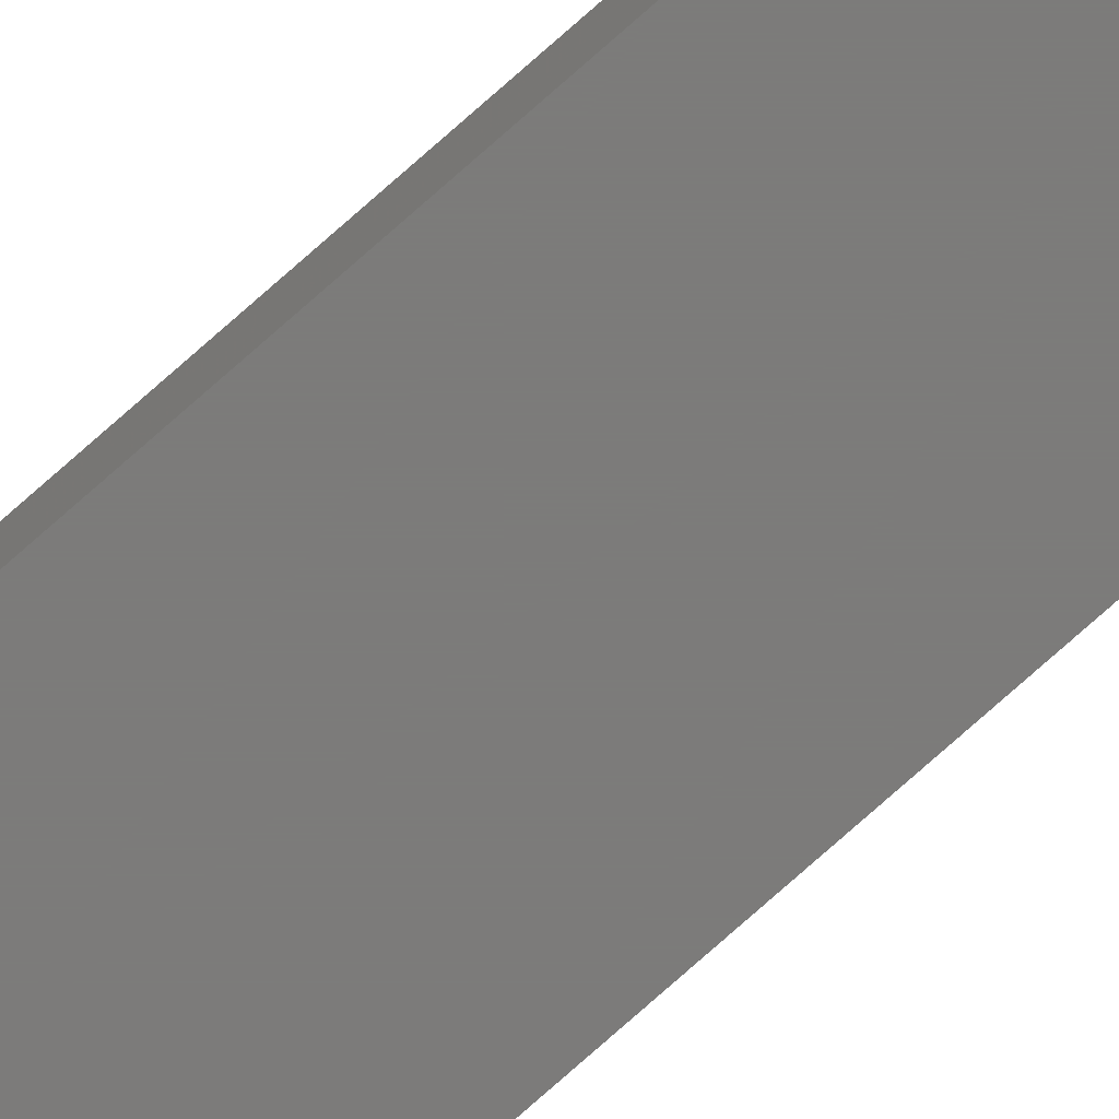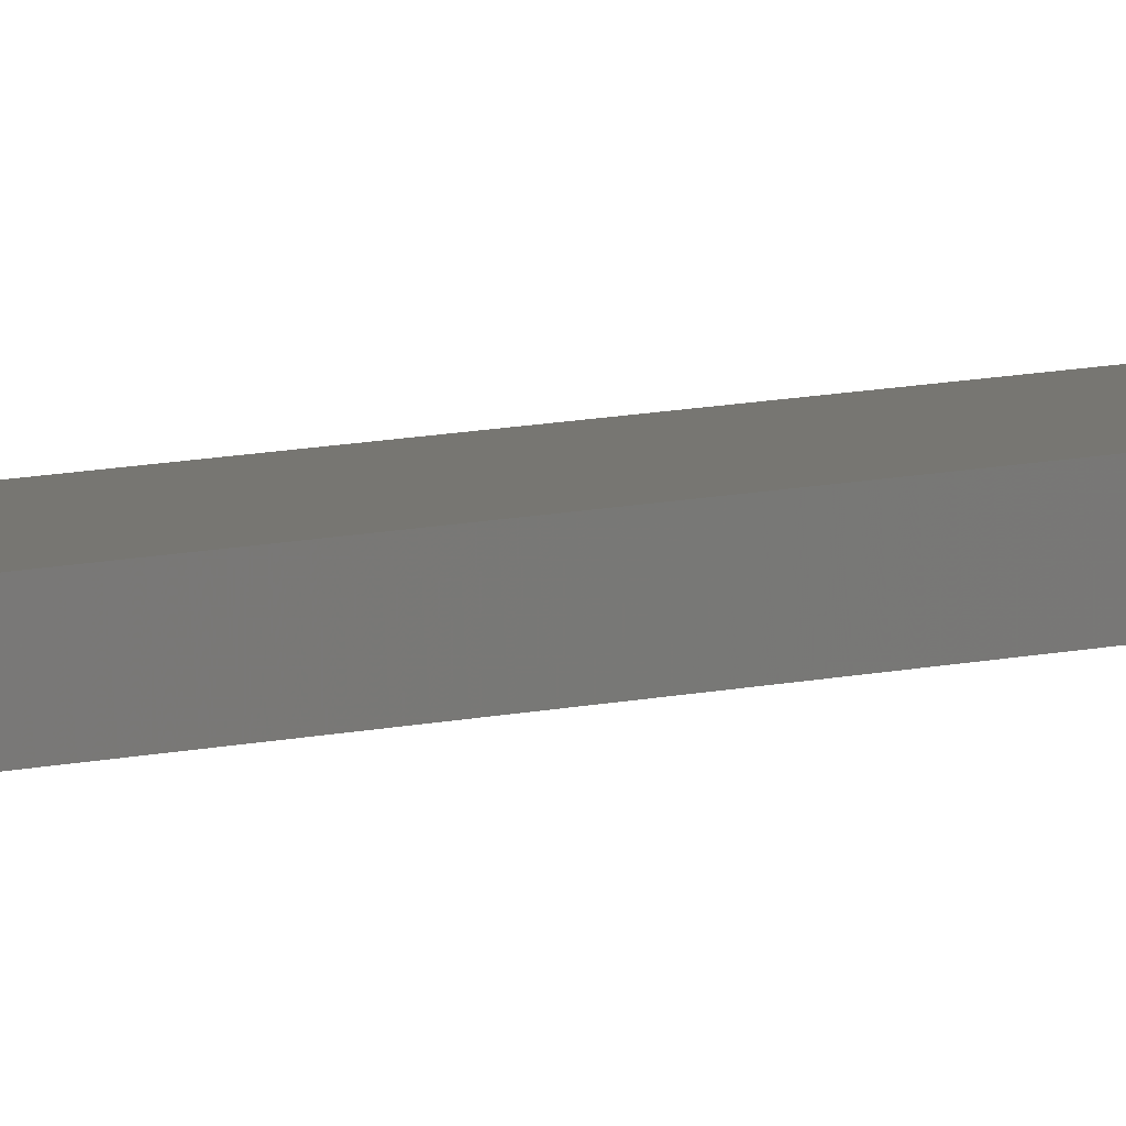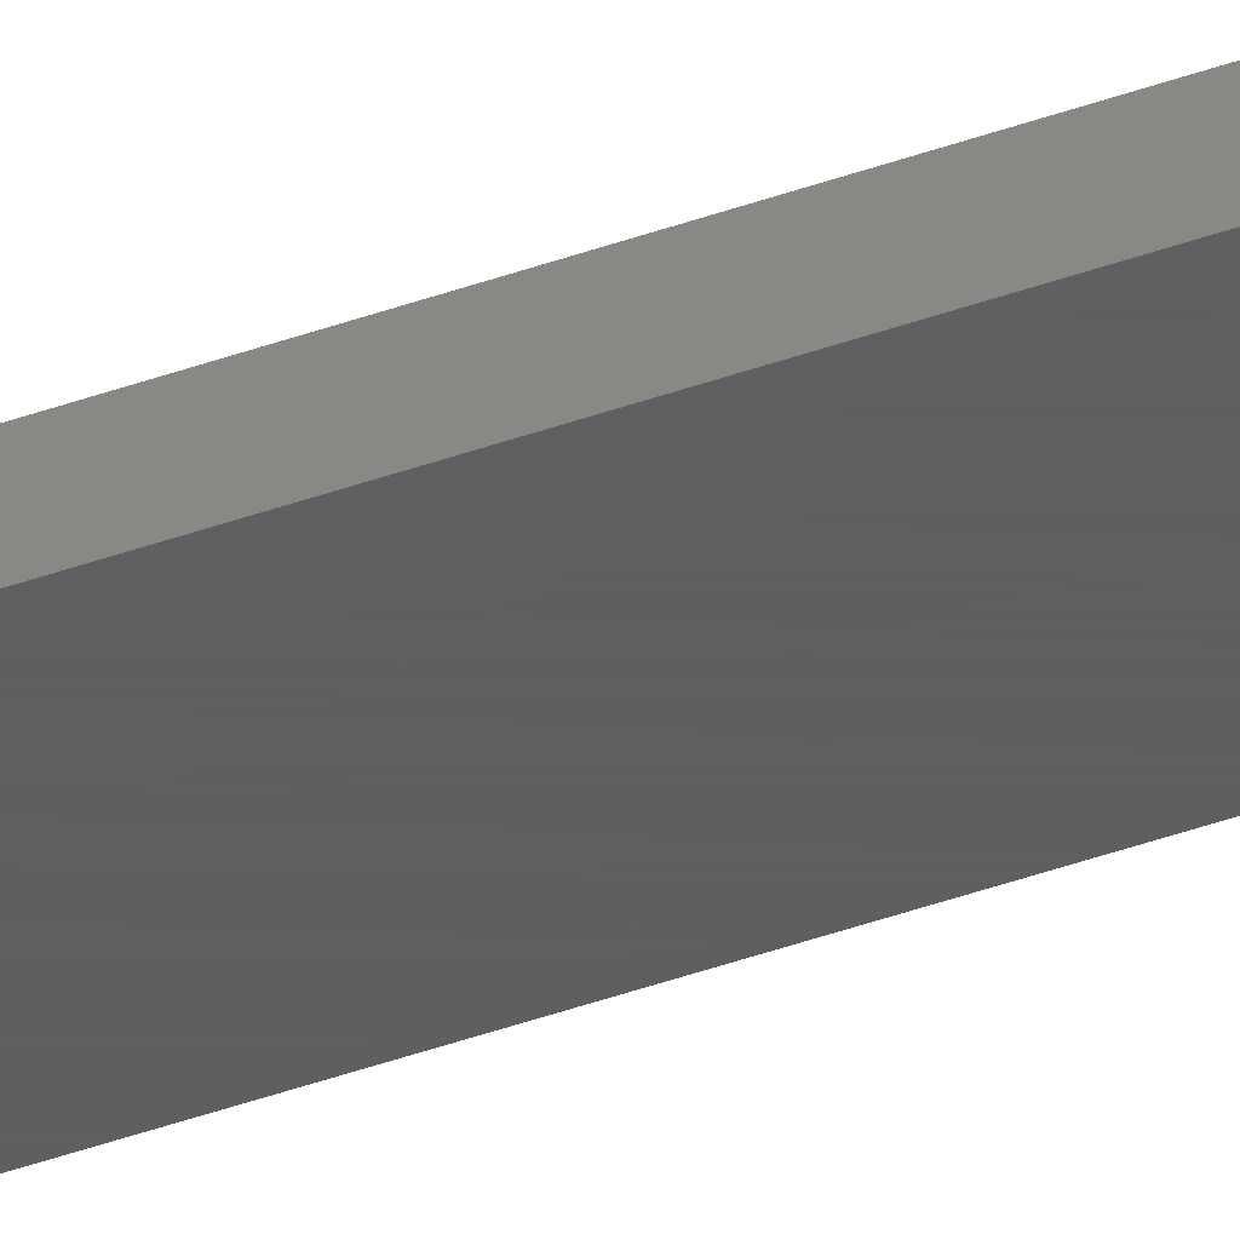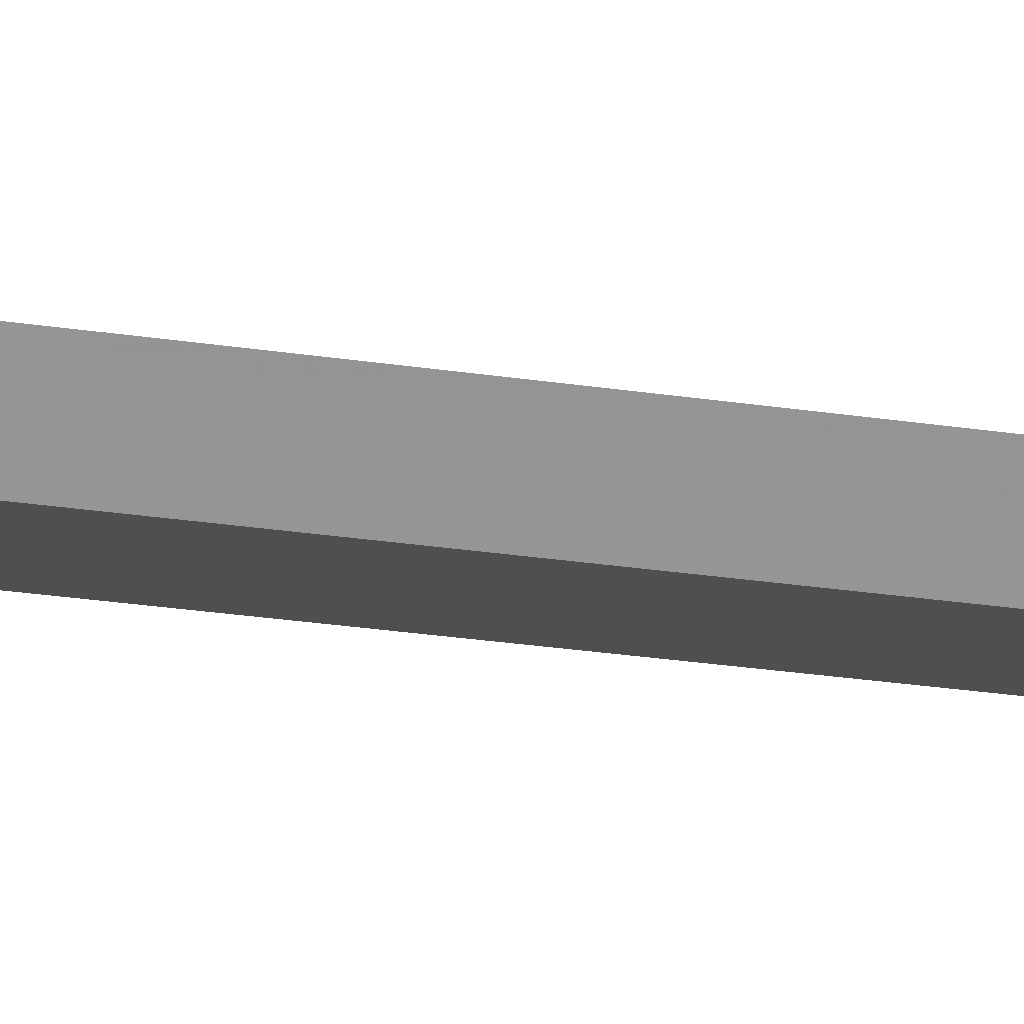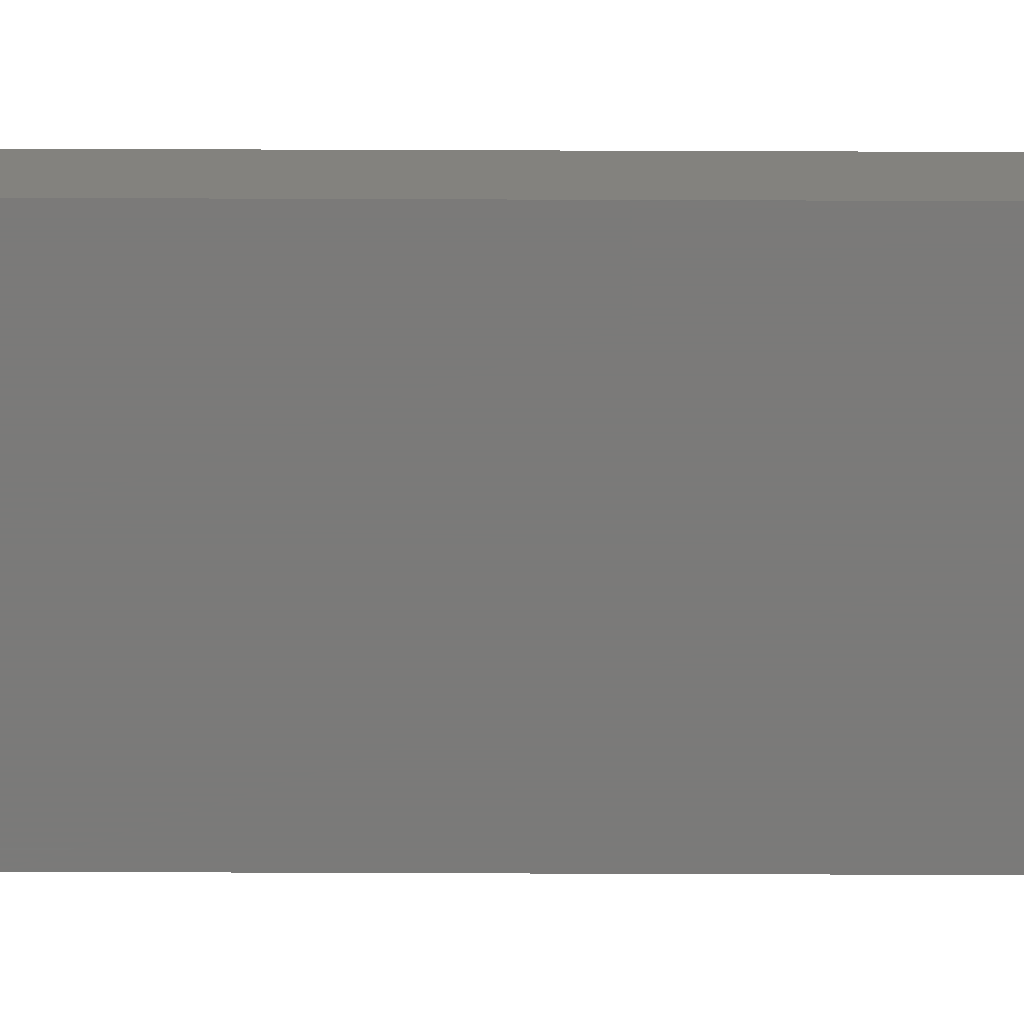
<metadata>
{"format":"stl","ext":"stl","renderer":"f3d","projection":"perspective","resolution":1024,"background":"white","views":[{"elev":-74.9,"azim":-48.2,"up":"+Y"},{"elev":3.2,"azim":-152.6,"up":"+Y"},{"elev":-38.8,"azim":-65.1,"up":"+Y"},{"elev":-4.1,"azim":-146.3,"up":"+Y"},{"elev":-73.4,"azim":89.8,"up":"+Y"}]}
</metadata>
<code>
# stl→obj: 16 verts, 32 faces
v -6.435 3.545 100
v -6.435 3.545 1.234e-15
v -6.435 4.175 100
v -6.435 4.175 1.234e-15
v -3.885 4.175 100
v -3.885 4.175 7.453e-16
v -3.885 3.545 100
v -3.885 3.545 7.453e-16
v -6.44 4.18 100
v -6.44 4.18 1.235e-15
v -6.44 3.54 100
v -6.44 3.54 1.235e-15
v -3.88 4.18 100
v -3.88 4.18 7.443e-16
v -3.88 3.54 100
v -3.88 3.54 7.443e-16
f 1 2 3
f 3 2 4
f 3 4 5
f 5 4 6
f 5 6 7
f 7 6 8
f 7 8 1
f 1 8 2
f 9 10 11
f 11 10 12
f 13 14 9
f 9 14 10
f 15 16 13
f 13 16 14
f 11 12 15
f 15 12 16
f 3 9 1
f 3 5 9
f 9 5 13
f 13 5 7
f 15 7 1
f 11 1 9
f 11 15 1
f 13 7 15
f 2 10 4
f 2 12 10
f 2 8 12
f 12 8 16
f 16 8 14
f 14 8 6
f 4 14 6
f 4 10 14

</code>
